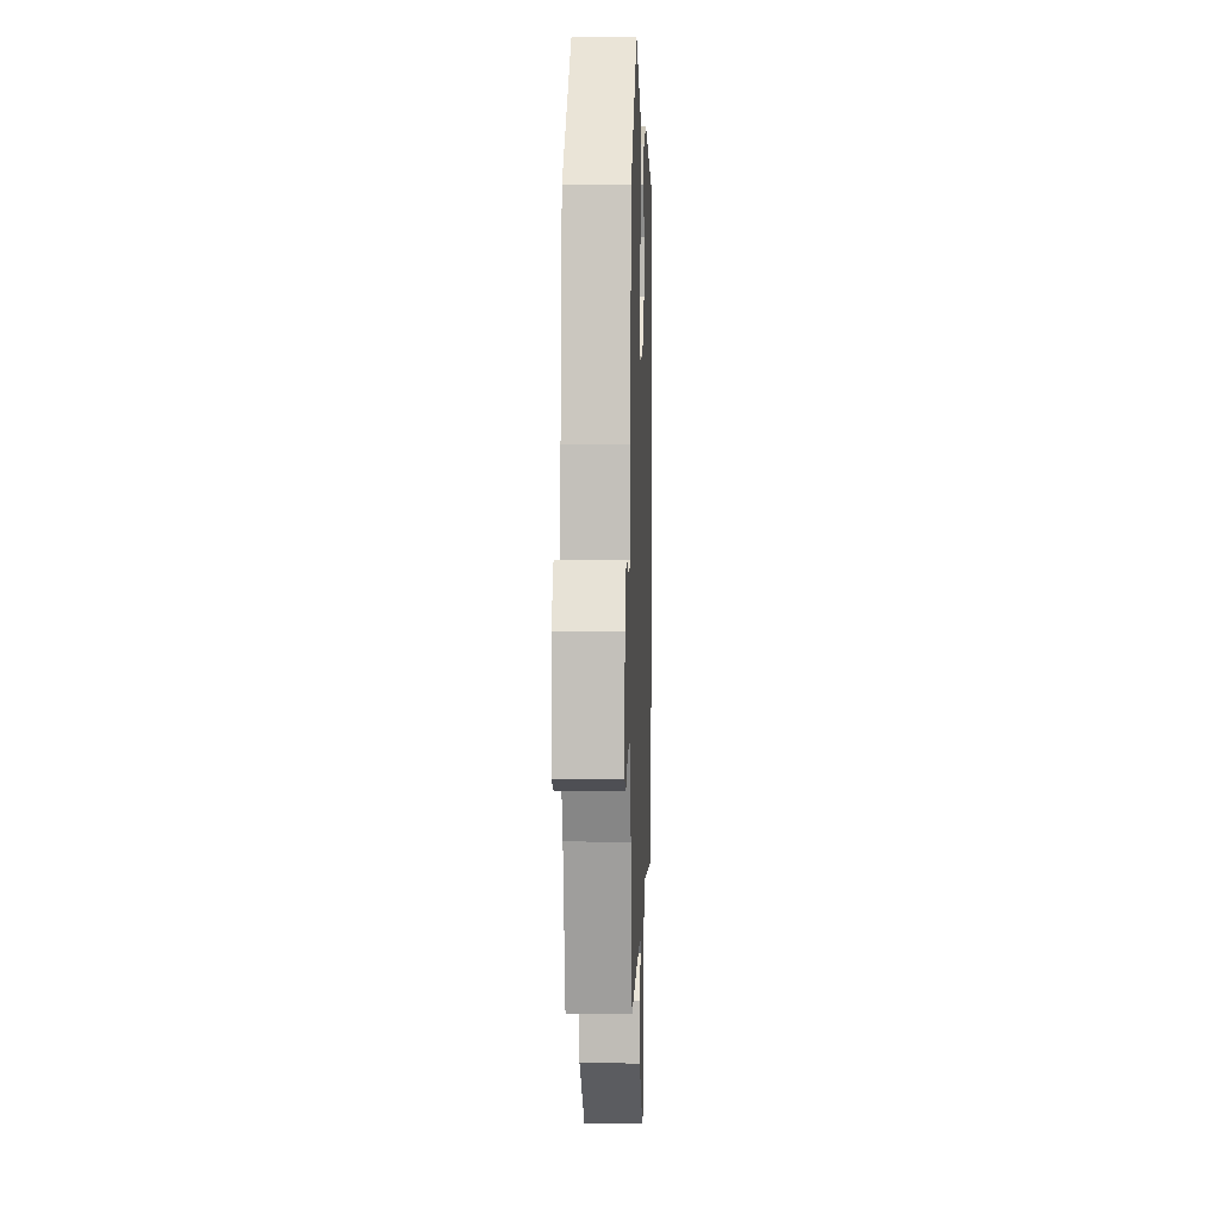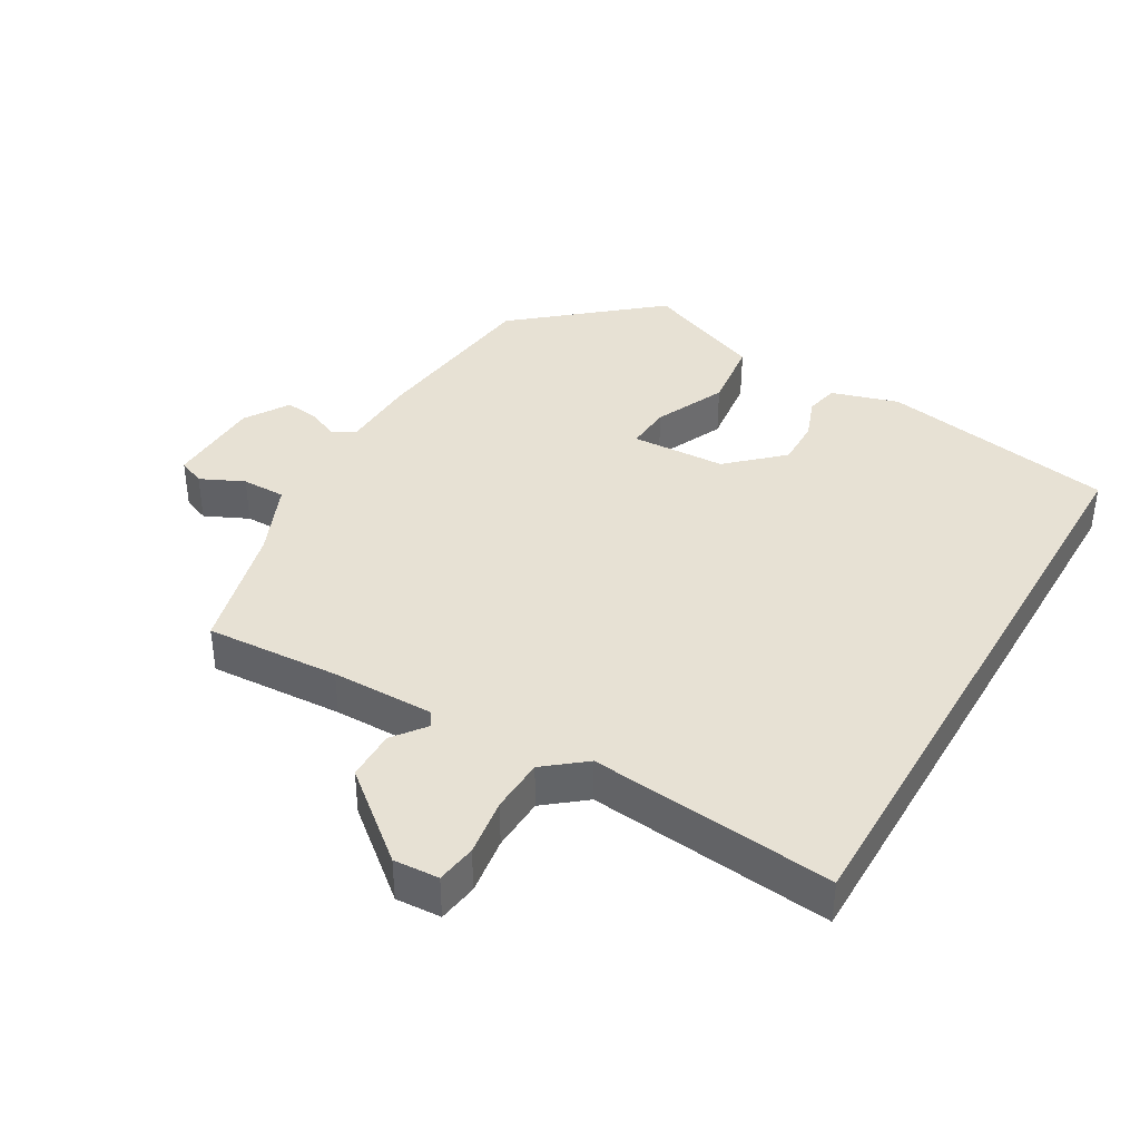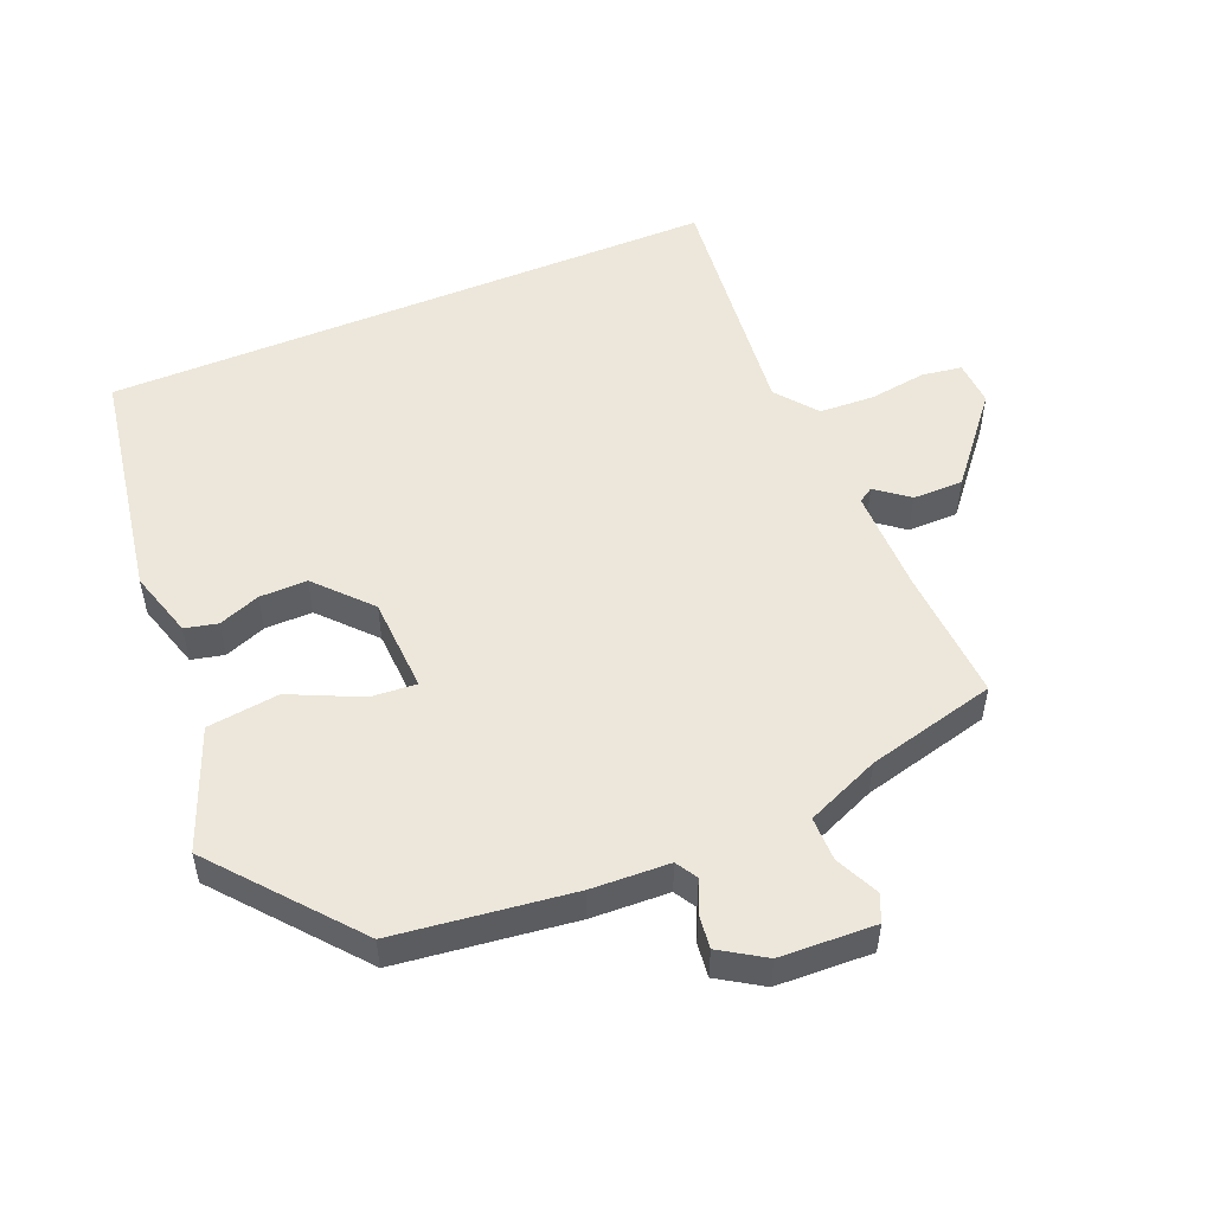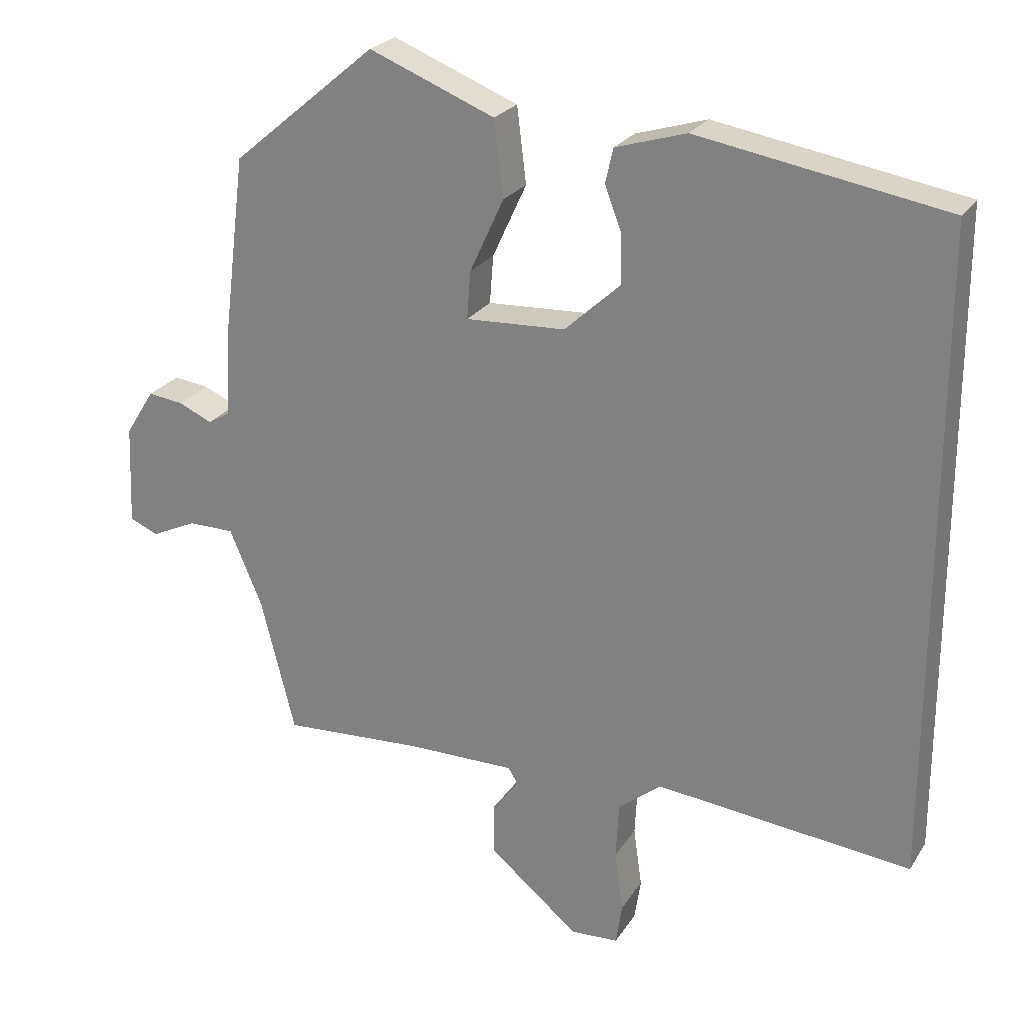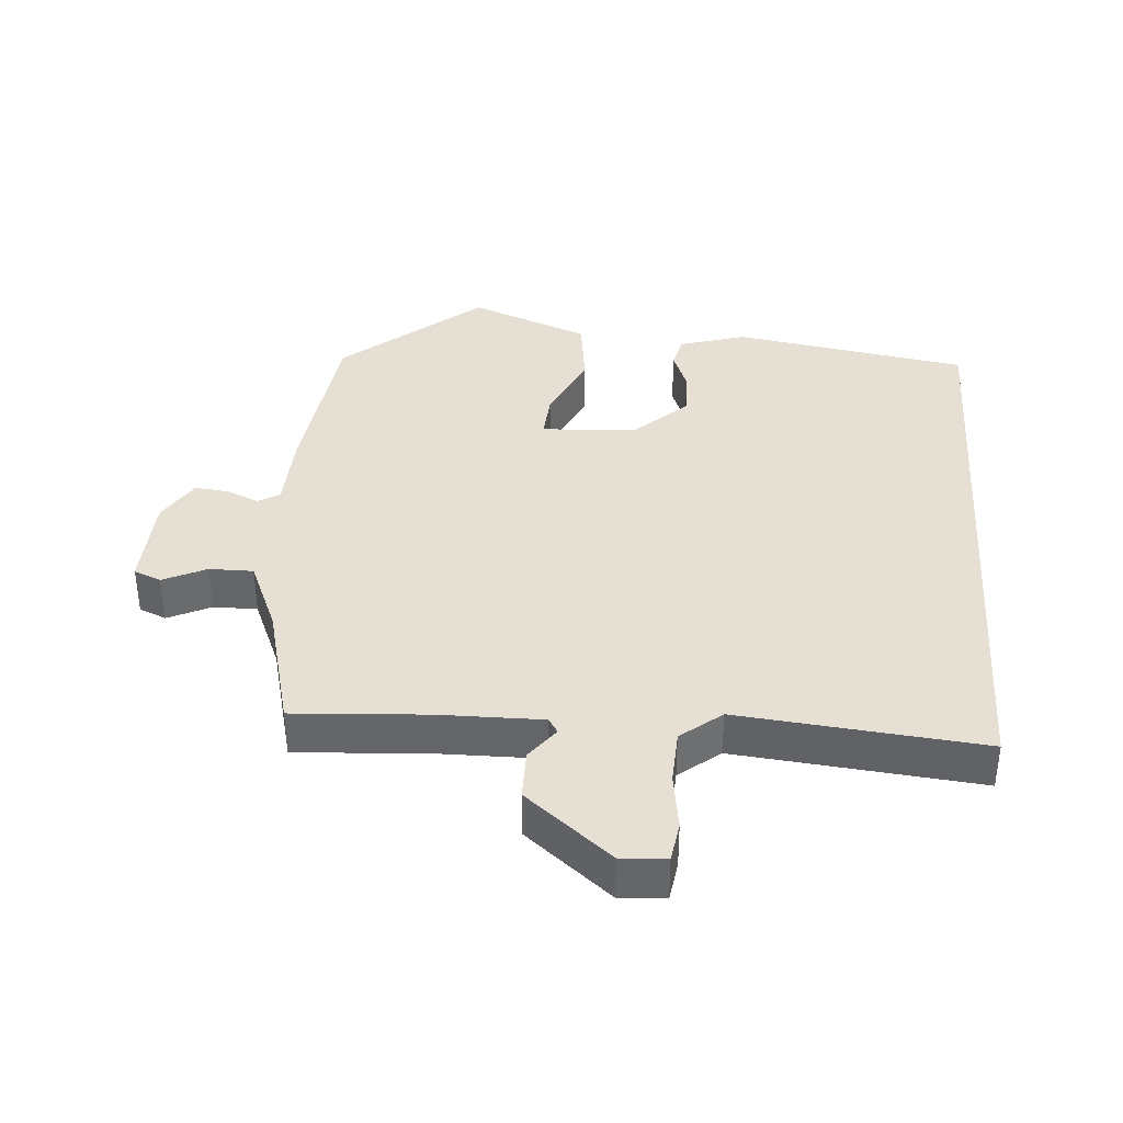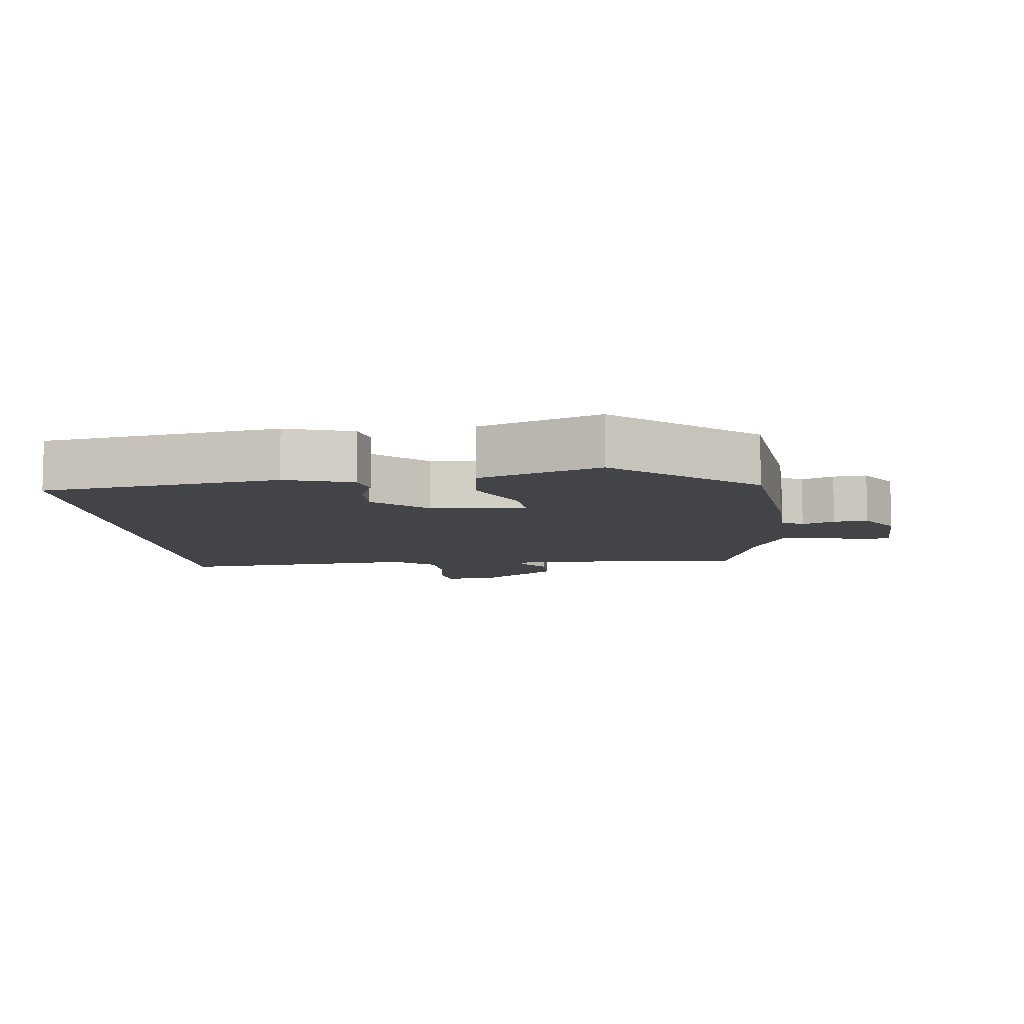
<metadata>
{"format":"obj","ext":"obj","renderer":"f3d","projection":"perspective","resolution":1024,"background":"white","views":[{"elev":4.7,"azim":92.0,"up":"+Z"},{"elev":39.4,"azim":-149.9,"up":"+Y"},{"elev":52.3,"azim":67.5,"up":"+Y"},{"elev":24.4,"azim":-155.0,"up":"+Z"},{"elev":38.0,"azim":-175.8,"up":"+Y"},{"elev":-8.2,"azim":5.8,"up":"+Y"}]}
</metadata>
<code>
v 0.49 0.07 0.368
v 0.523 0.07 0.107
v 0.528 0.07 -0.008
v 0.56 0.07 -0.027
v 0.607 0.07 -0.006
v 0.657 0.07 0
v 0.698 0.07 -0.065
v 0.704 0.07 -0.206
v 0.664 0.07 -0.223
v 0.6 0.07 -0.193
v 0.535 0.07 -0.193
v 0.489 0.07 -0.301
v 0.441 0.07 -0.491
v 0.243 0.07 -0.479
v 0.091 0.07 -0.478
v 0.077 0.07 -0.5
v 0.114 0.07 -0.548
v 0.114 0.07 -0.622
v -0.012 0.07 -0.726
v -0.079 0.07 -0.722
v -0.088 0.07 -0.663
v -0.076 0.07 -0.578
v -0.08 0.07 -0.498
v -0.14 0.07 -0.45
v -0.5 0.07 -0.487
v -0.5 0.07 0.42
v -0.153 0.07 0.479
v -0.054 0.07 0.449
v -0.043 0.07 0.401
v -0.066 0.07 0.34
v -0.067 0.07 0.27
v 0.011 0.07 0.198
v 0.151 0.07 0.191
v 0.146 0.07 0.258
v 0.098 0.07 0.362
v 0.111 0.07 0.468
v 0.287 0.07 0.538
v 0.49 0 0.368
v 0.523 0 0.107
v 0.528 0 -0.008
v 0.56 0 -0.027
v 0.607 0 -0.006
v 0.657 0 0
v 0.698 0 -0.065
v 0.704 0 -0.206
v 0.664 0 -0.223
v 0.6 0 -0.193
v 0.535 0 -0.193
v 0.489 0 -0.301
v 0.441 0 -0.491
v 0.243 0 -0.479
v 0.091 0 -0.478
v 0.077 0 -0.5
v 0.114 0 -0.548
v 0.114 0 -0.622
v -0.012 0 -0.726
v -0.079 0 -0.722
v -0.088 0 -0.663
v -0.076 0 -0.578
v -0.08 0 -0.498
v -0.14 0 -0.45
v -0.5 0 -0.487
v -0.5 0 0.42
v -0.153 0 0.479
v -0.054 0 0.449
v -0.043 0 0.401
v -0.066 0 0.34
v -0.067 0 0.27
v 0.011 0 0.198
v 0.151 0 0.191
v 0.146 0 0.258
v 0.098 0 0.362
v 0.111 0 0.468
v 0.287 0 0.538
f 34 35 36 37
f 33 34 37 1
f 27 28 29 30
f 27 30 31
f 24 25 26 27
f 23 24 27 31
f 22 23 31 32
f 20 21 22
f 16 17 18 19
f 16 19 20 22
f 12 13 14
f 11 12 14 15
f 7 8 9 10
f 7 10 11
f 4 5 6 7
f 4 7 11 15
f 33 1 2 3
f 33 3 4 15
f 22 32 33
f 15 16 22 33
f 74 73 72 71
f 38 74 71 70
f 67 66 65 64
f 68 67 64
f 64 63 62 61
f 68 64 61 60
f 69 68 60 59
f 59 58 57
f 56 55 54 53
f 59 57 56 53
f 51 50 49
f 52 51 49 48
f 47 46 45 44
f 48 47 44
f 44 43 42 41
f 52 48 44 41
f 40 39 38 70
f 52 41 40 70
f 70 69 59
f 70 59 53 52
f 1 38 39 2
f 2 39 40 3
f 3 40 41 4
f 4 41 42 5
f 5 42 43 6
f 6 43 44 7
f 7 44 45 8
f 8 45 46 9
f 9 46 47 10
f 10 47 48 11
f 11 48 49 12
f 12 49 50 13
f 13 50 51 14
f 14 51 52 15
f 15 52 53 16
f 16 53 54 17
f 17 54 55 18
f 18 55 56 19
f 19 56 57 20
f 20 57 58 21
f 21 58 59 22
f 22 59 60 23
f 23 60 61 24
f 24 61 62 25
f 25 62 63 26
f 26 63 64 27
f 27 64 65 28
f 28 65 66 29
f 29 66 67 30
f 30 67 68 31
f 31 68 69 32
f 32 69 70 33
f 33 70 71 34
f 34 71 72 35
f 35 72 73 36
f 36 73 74 37
f 37 74 38 1

</code>
